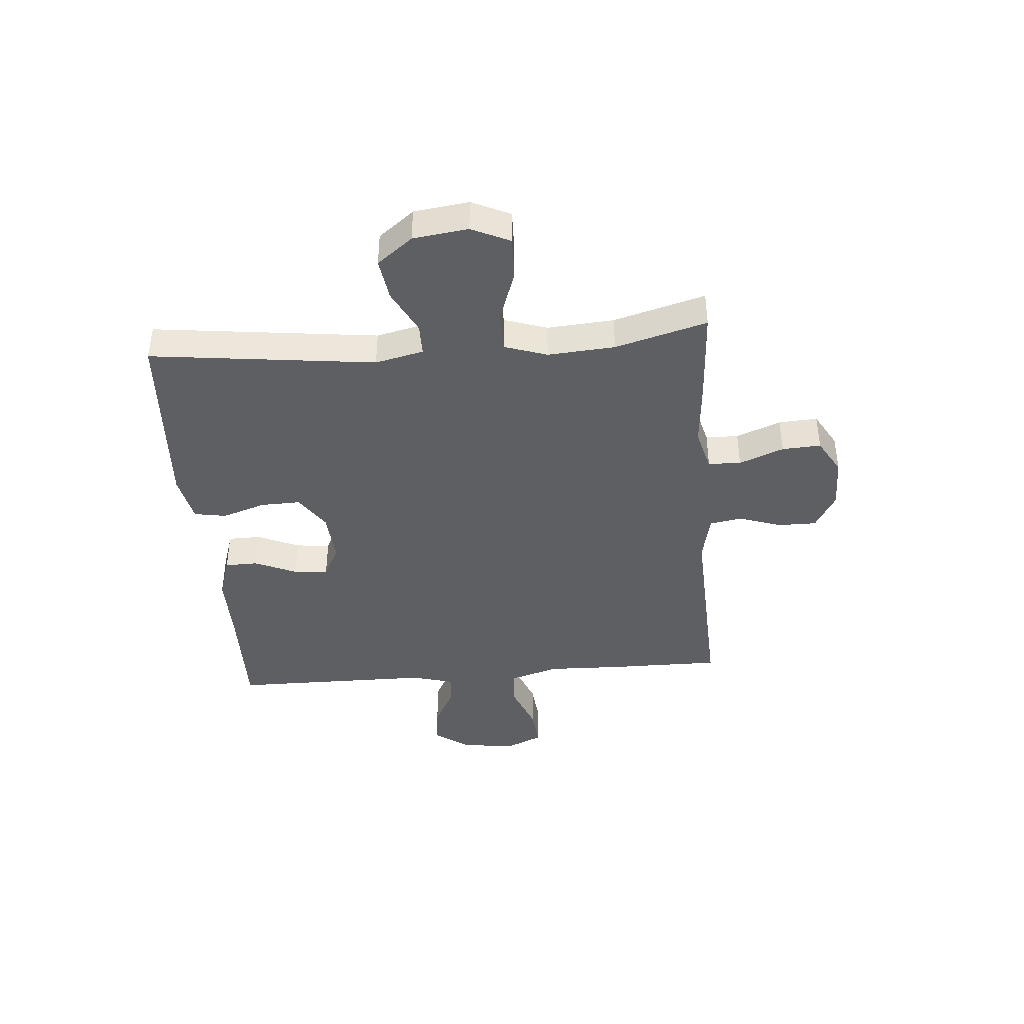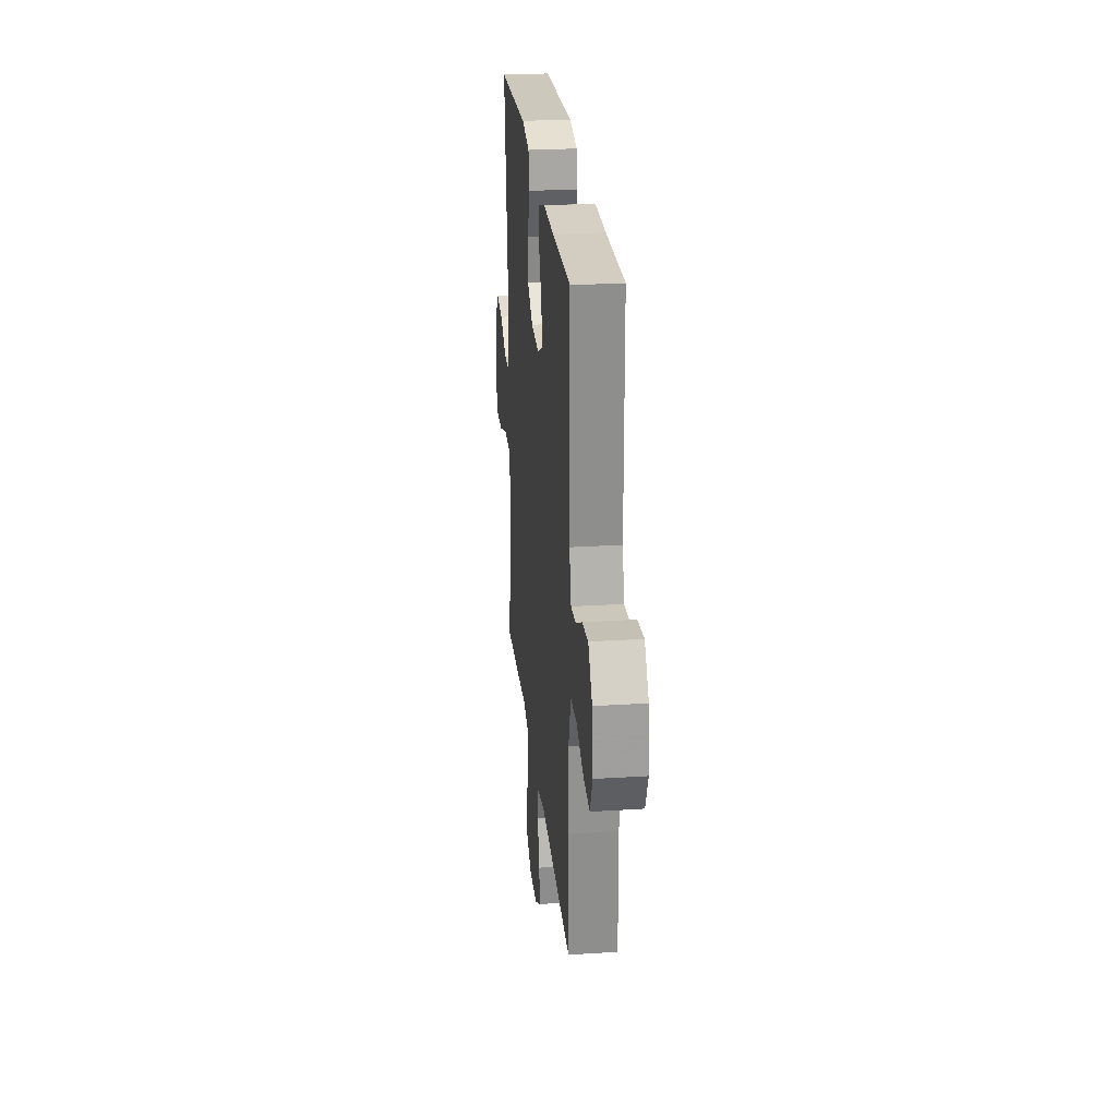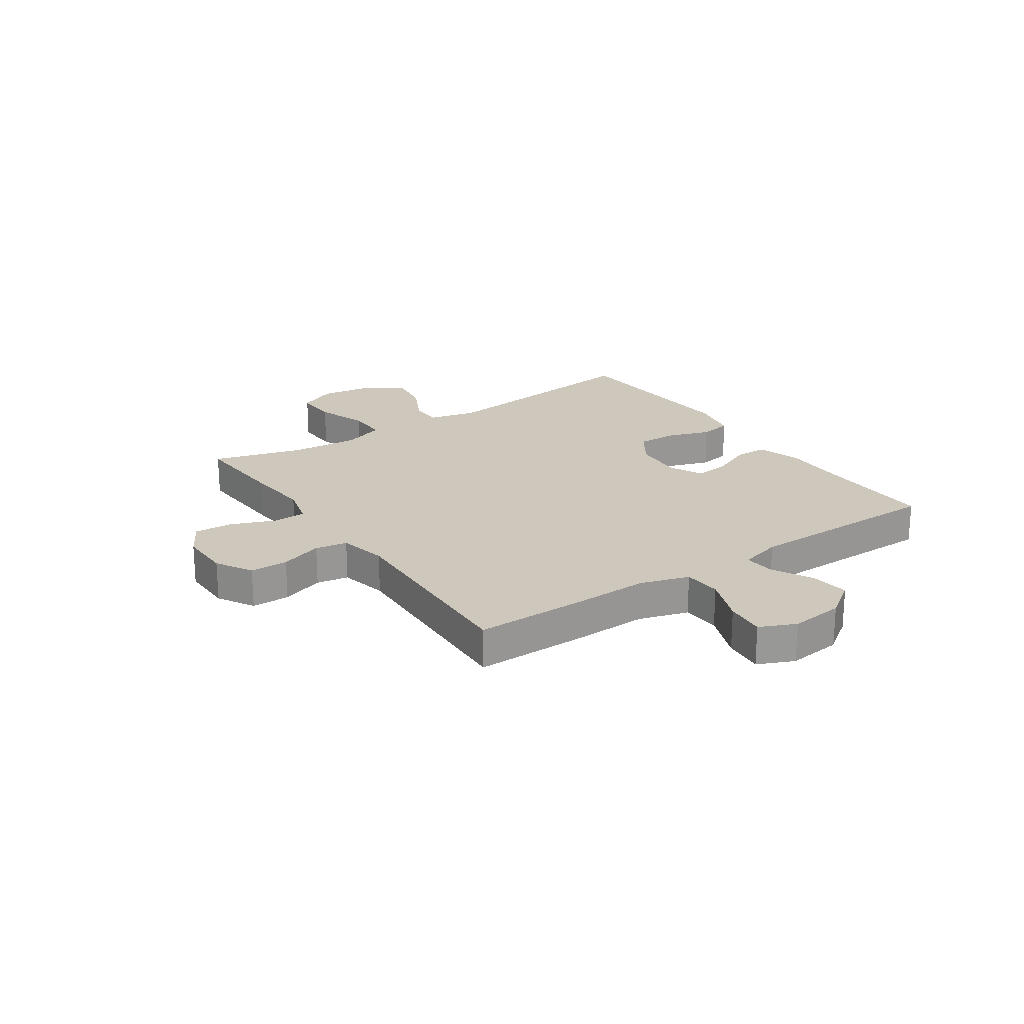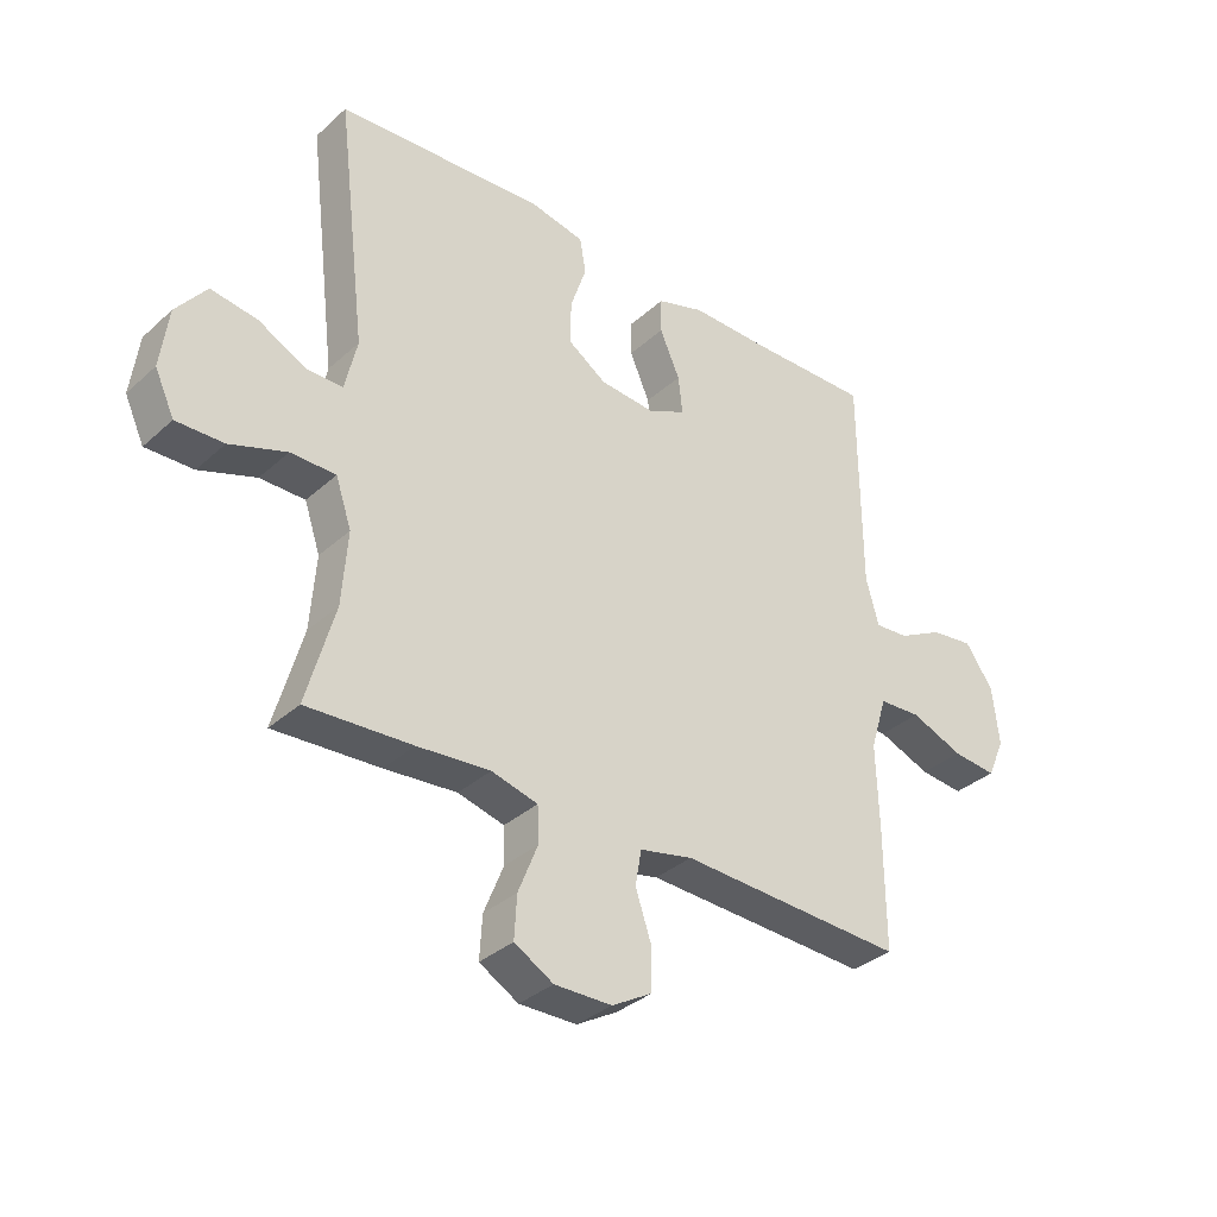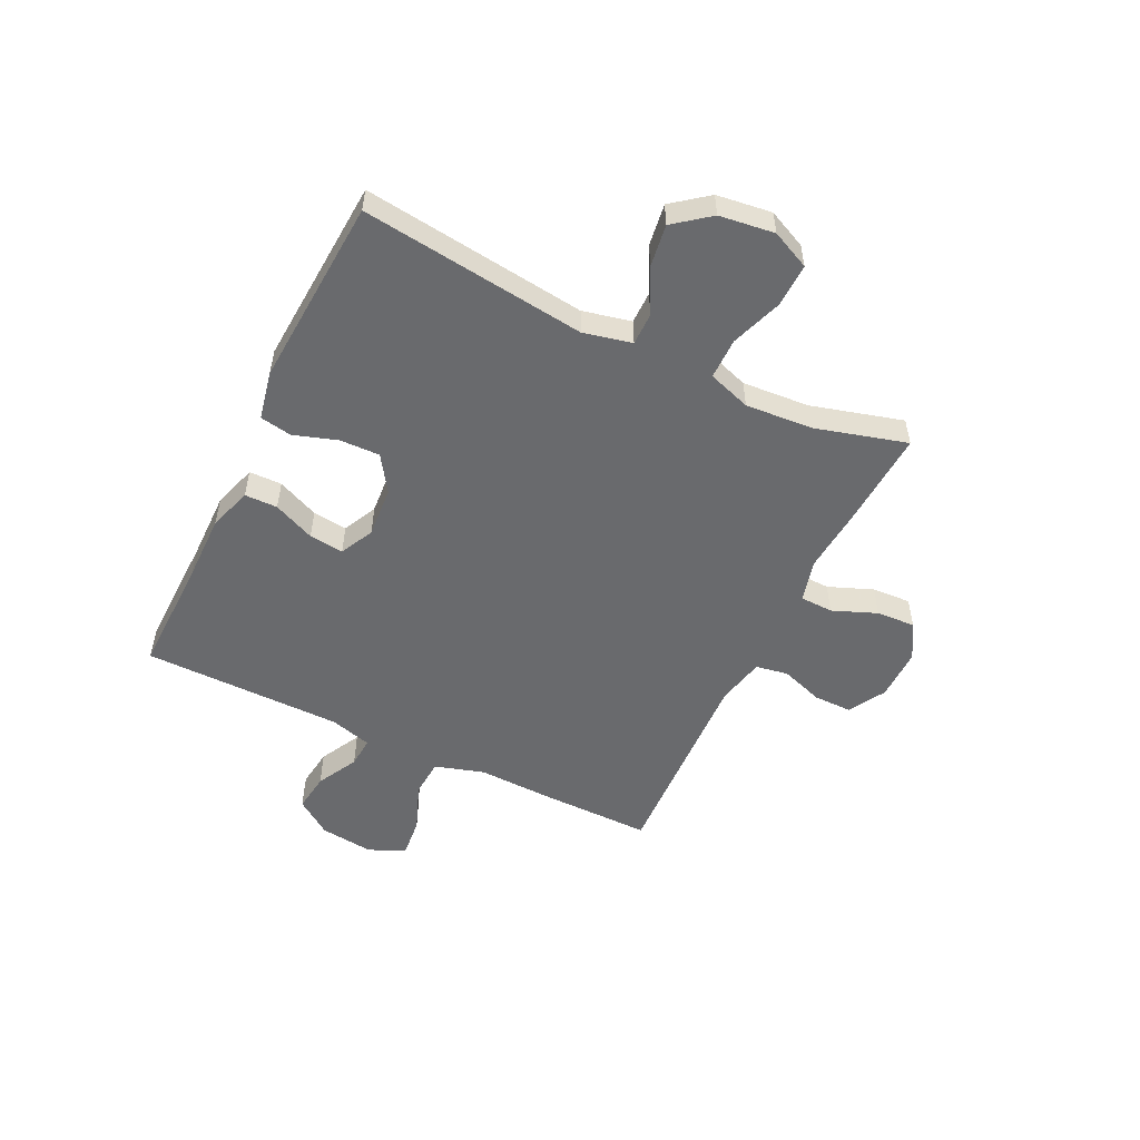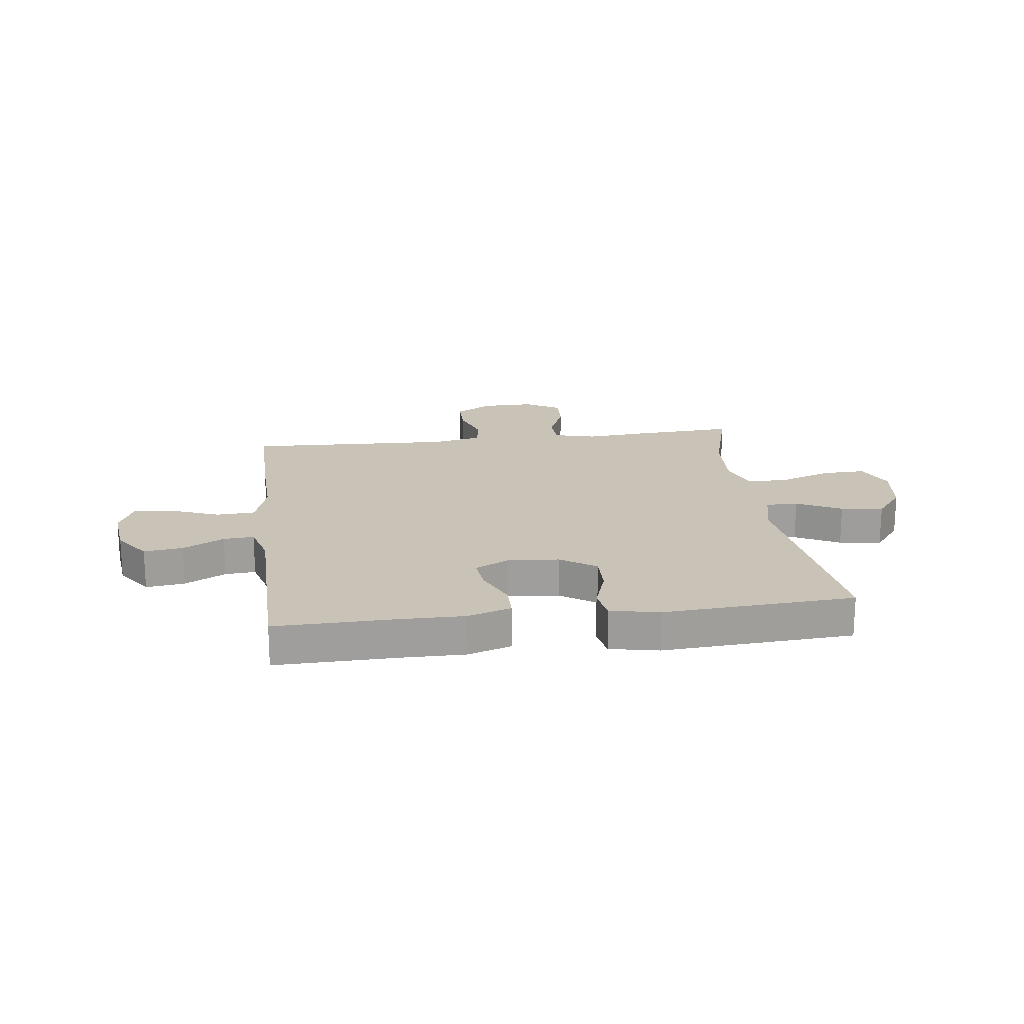
<metadata>
{"format":"obj","ext":"obj","renderer":"f3d","projection":"perspective","resolution":1024,"background":"white","views":[{"elev":-41.2,"azim":94.7,"up":"+Y"},{"elev":25.8,"azim":-95.8,"up":"+Z"},{"elev":21.9,"azim":-124.2,"up":"+Y"},{"elev":-34.6,"azim":140.0,"up":"+Z"},{"elev":-53.0,"azim":64.1,"up":"+Y"},{"elev":19.4,"azim":-7.3,"up":"+Y"}]}
</metadata>
<code>
v -0.5 0.07 0.5
v -0.29 0.07 0.496
v -0.169 0.07 0.497
v -0.091 0.07 0.472
v -0.09 0.07 0.413
v -0.123 0.07 0.338
v -0.13 0.07 0.276
v -0.069 0.07 0.246
v 0.023 0.07 0.253
v 0.087 0.07 0.296
v 0.085 0.07 0.368
v 0.059 0.07 0.446
v 0.069 0.07 0.504
v 0.157 0.07 0.522
v 0.5 0.07 0.5
v 0.451 0.07 0.095
v 0.471 0.07 0.008
v 0.529 0.07 0.008
v 0.609 0.07 0.049
v 0.685 0.07 0.06
v 0.735 0.07 -0.004
v 0.748 0.07 -0.103
v 0.716 0.07 -0.172
v 0.638 0.07 -0.17
v 0.545 0.07 -0.137
v 0.471 0.07 -0.137
v 0.445 0.07 -0.214
v 0.454 0.07 -0.335
v 0.5 0.07 -0.5
v 0.327 0.07 -0.49
v 0.208 0.07 -0.48
v 0.132 0.07 -0.5
v 0.13 0.07 -0.559
v 0.162 0.07 -0.639
v 0.166 0.07 -0.709
v 0.102 0.07 -0.746
v 0.008 0.07 -0.745
v -0.058 0.07 -0.707
v -0.058 0.07 -0.638
v -0.032 0.07 -0.561
v -0.042 0.07 -0.503
v -0.129 0.07 -0.484
v -0.5 0.07 -0.5
v -0.499 0.07 -0.3
v -0.495 0.07 -0.163
v -0.522 0.07 -0.074
v -0.591 0.07 -0.07
v -0.678 0.07 -0.104
v -0.75 0.07 -0.111
v -0.779 0.07 -0.046
v -0.768 0.07 0.051
v -0.722 0.07 0.116
v -0.652 0.07 0.107
v -0.578 0.07 0.068
v -0.523 0.07 0.064
v -0.502 0.07 0.14
v -0.5 0 0.5
v -0.29 0 0.496
v -0.169 0 0.497
v -0.091 0 0.472
v -0.09 0 0.413
v -0.123 0 0.338
v -0.13 0 0.276
v -0.069 0 0.246
v 0.023 0 0.253
v 0.087 0 0.296
v 0.085 0 0.368
v 0.059 0 0.446
v 0.069 0 0.504
v 0.157 0 0.522
v 0.5 0 0.5
v 0.451 0 0.095
v 0.471 0 0.008
v 0.529 0 0.008
v 0.609 0 0.049
v 0.685 0 0.06
v 0.735 0 -0.004
v 0.748 0 -0.103
v 0.716 0 -0.172
v 0.638 0 -0.17
v 0.545 0 -0.137
v 0.471 0 -0.137
v 0.445 0 -0.214
v 0.454 0 -0.335
v 0.5 0 -0.5
v 0.327 0 -0.49
v 0.208 0 -0.48
v 0.132 0 -0.5
v 0.13 0 -0.559
v 0.162 0 -0.639
v 0.166 0 -0.709
v 0.102 0 -0.746
v 0.008 0 -0.745
v -0.058 0 -0.707
v -0.058 0 -0.638
v -0.032 0 -0.561
v -0.042 0 -0.503
v -0.129 0 -0.484
v -0.5 0 -0.5
v -0.499 0 -0.3
v -0.495 0 -0.163
v -0.522 0 -0.074
v -0.591 0 -0.07
v -0.678 0 -0.104
v -0.75 0 -0.111
v -0.779 0 -0.046
v -0.768 0 0.051
v -0.722 0 0.116
v -0.652 0 0.107
v -0.578 0 0.068
v -0.523 0 0.064
v -0.502 0 0.14
f 52 53 54
f 51 52 54
f 50 51 54
f 49 50 54
f 48 49 54
f 47 48 54
f 46 47 54 55
f 45 46 55 56
f 42 43 44 45
f 56 1 2
f 45 56 2
f 42 45 2
f 41 42 2
f 38 39 40
f 37 38 40
f 36 37 40
f 35 36 40
f 34 35 40
f 33 34 40
f 32 33 40 41
f 28 29 30 31
f 31 32 41
f 28 31 41
f 27 28 41
f 23 24 25
f 22 23 25
f 21 22 25
f 20 21 25
f 19 20 25
f 18 19 25
f 17 18 25 26
f 26 27 41
f 17 26 41
f 16 17 41
f 14 15 16
f 13 14 16
f 12 13 16
f 11 12 16
f 4 5 6
f 3 4 6
f 2 3 6
f 2 6 7
f 41 2 7
f 10 11 16
f 9 10 16 41
f 8 9 41
f 7 8 41
f 110 109 108
f 110 108 107
f 110 107 106
f 110 106 105
f 110 105 104
f 110 104 103
f 111 110 103 102
f 112 111 102 101
f 101 100 99 98
f 58 57 112
f 58 112 101
f 58 101 98
f 58 98 97
f 96 95 94
f 96 94 93
f 96 93 92
f 96 92 91
f 96 91 90
f 96 90 89
f 97 96 89 88
f 87 86 85 84
f 97 88 87
f 97 87 84
f 97 84 83
f 81 80 79
f 81 79 78
f 81 78 77
f 81 77 76
f 81 76 75
f 81 75 74
f 82 81 74 73
f 97 83 82
f 97 82 73
f 97 73 72
f 72 71 70
f 72 70 69
f 72 69 68
f 72 68 67
f 62 61 60
f 62 60 59
f 62 59 58
f 63 62 58
f 63 58 97
f 72 67 66
f 97 72 66 65
f 97 65 64
f 97 64 63
f 1 57 58 2
f 2 58 59 3
f 3 59 60 4
f 4 60 61 5
f 5 61 62 6
f 6 62 63 7
f 7 63 64 8
f 8 64 65 9
f 9 65 66 10
f 10 66 67 11
f 11 67 68 12
f 12 68 69 13
f 13 69 70 14
f 14 70 71 15
f 15 71 72 16
f 16 72 73 17
f 17 73 74 18
f 18 74 75 19
f 19 75 76 20
f 20 76 77 21
f 21 77 78 22
f 22 78 79 23
f 23 79 80 24
f 24 80 81 25
f 25 81 82 26
f 26 82 83 27
f 27 83 84 28
f 28 84 85 29
f 29 85 86 30
f 30 86 87 31
f 31 87 88 32
f 32 88 89 33
f 33 89 90 34
f 34 90 91 35
f 35 91 92 36
f 36 92 93 37
f 37 93 94 38
f 38 94 95 39
f 39 95 96 40
f 40 96 97 41
f 41 97 98 42
f 42 98 99 43
f 43 99 100 44
f 44 100 101 45
f 45 101 102 46
f 46 102 103 47
f 47 103 104 48
f 48 104 105 49
f 49 105 106 50
f 50 106 107 51
f 51 107 108 52
f 52 108 109 53
f 53 109 110 54
f 54 110 111 55
f 55 111 112 56
f 56 112 57 1

</code>
